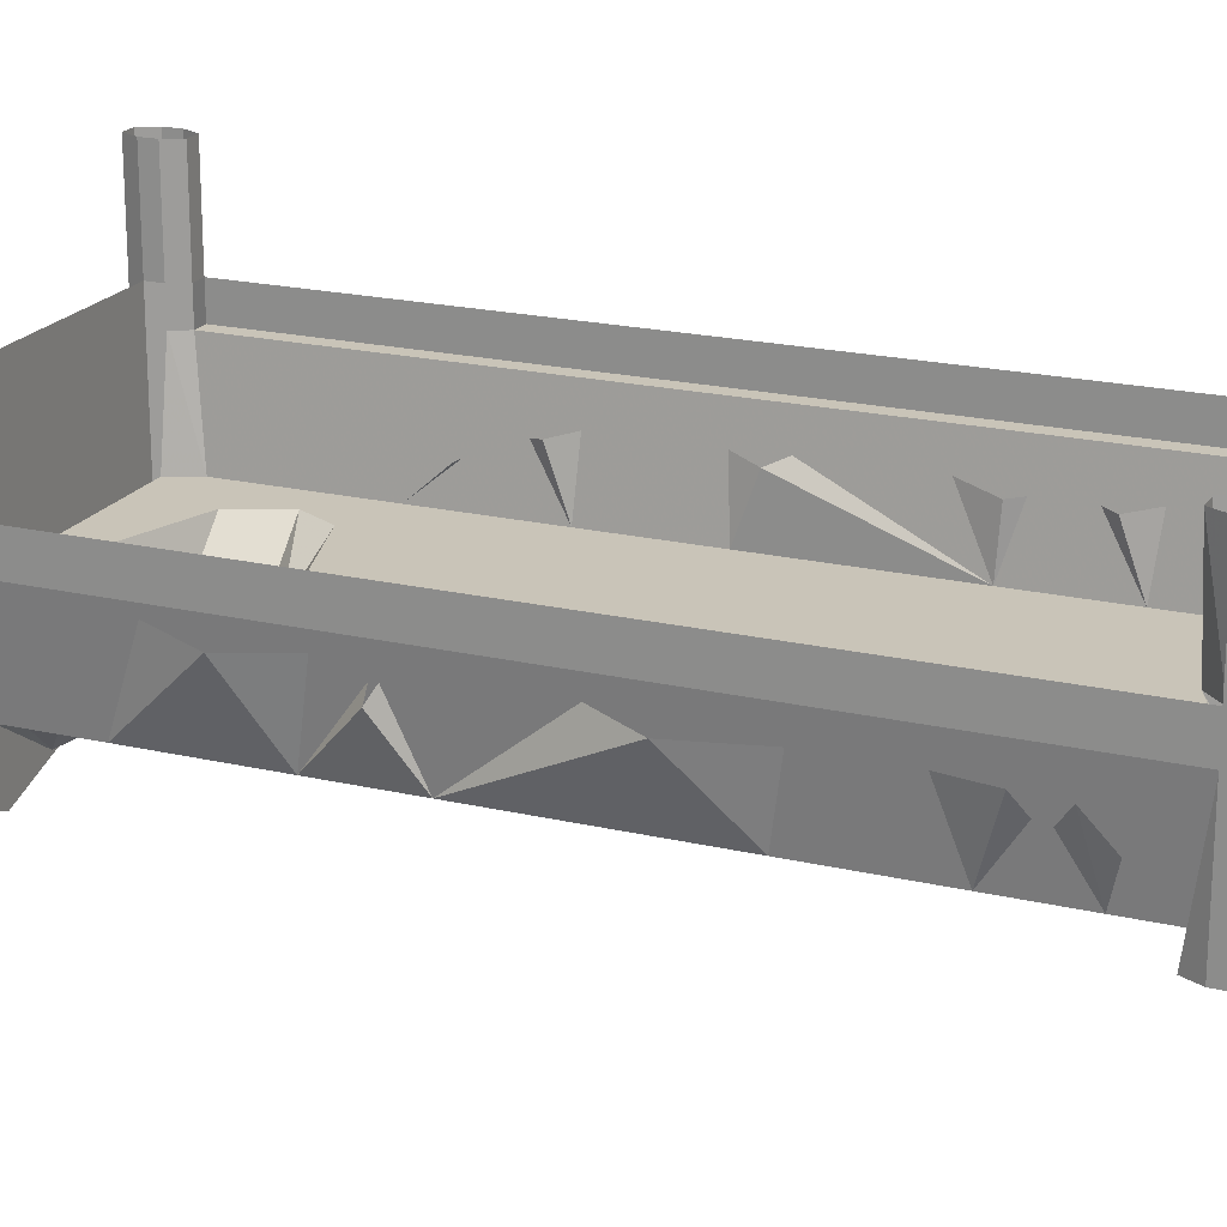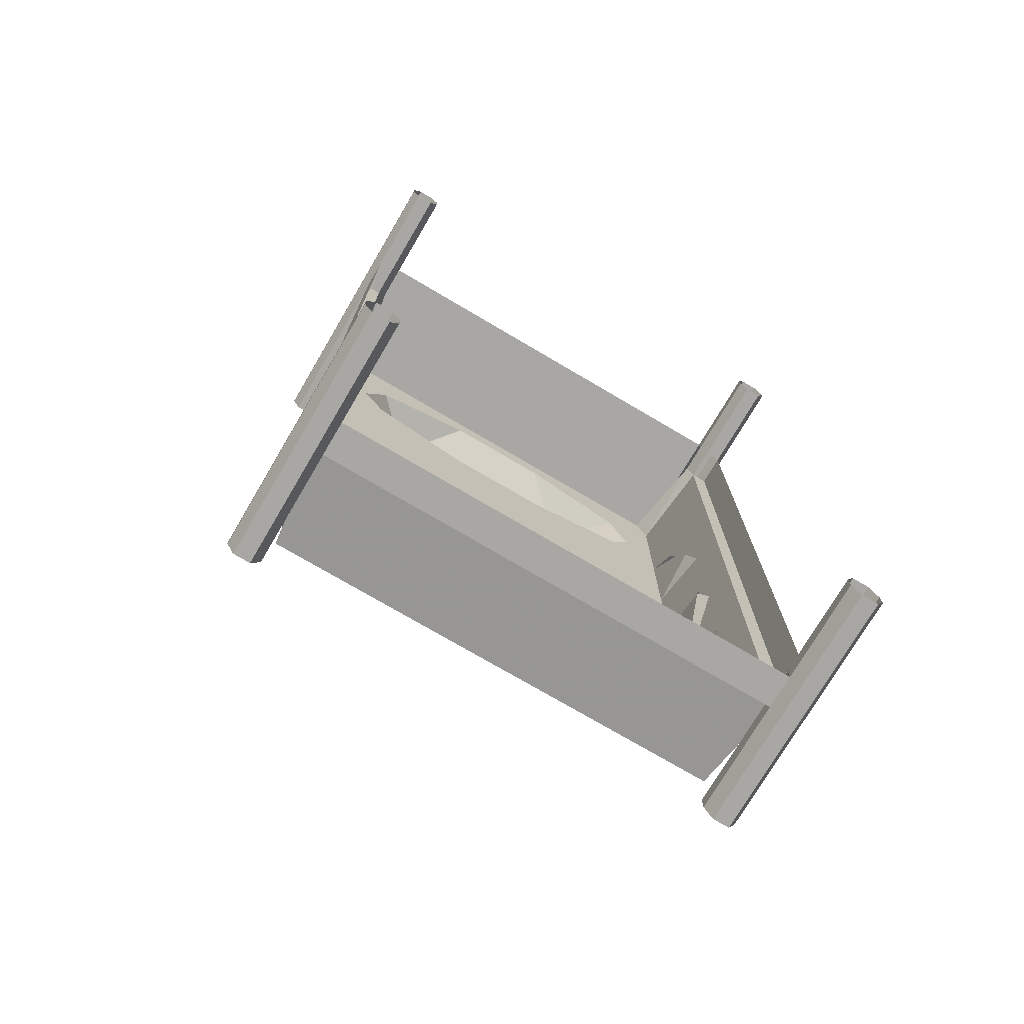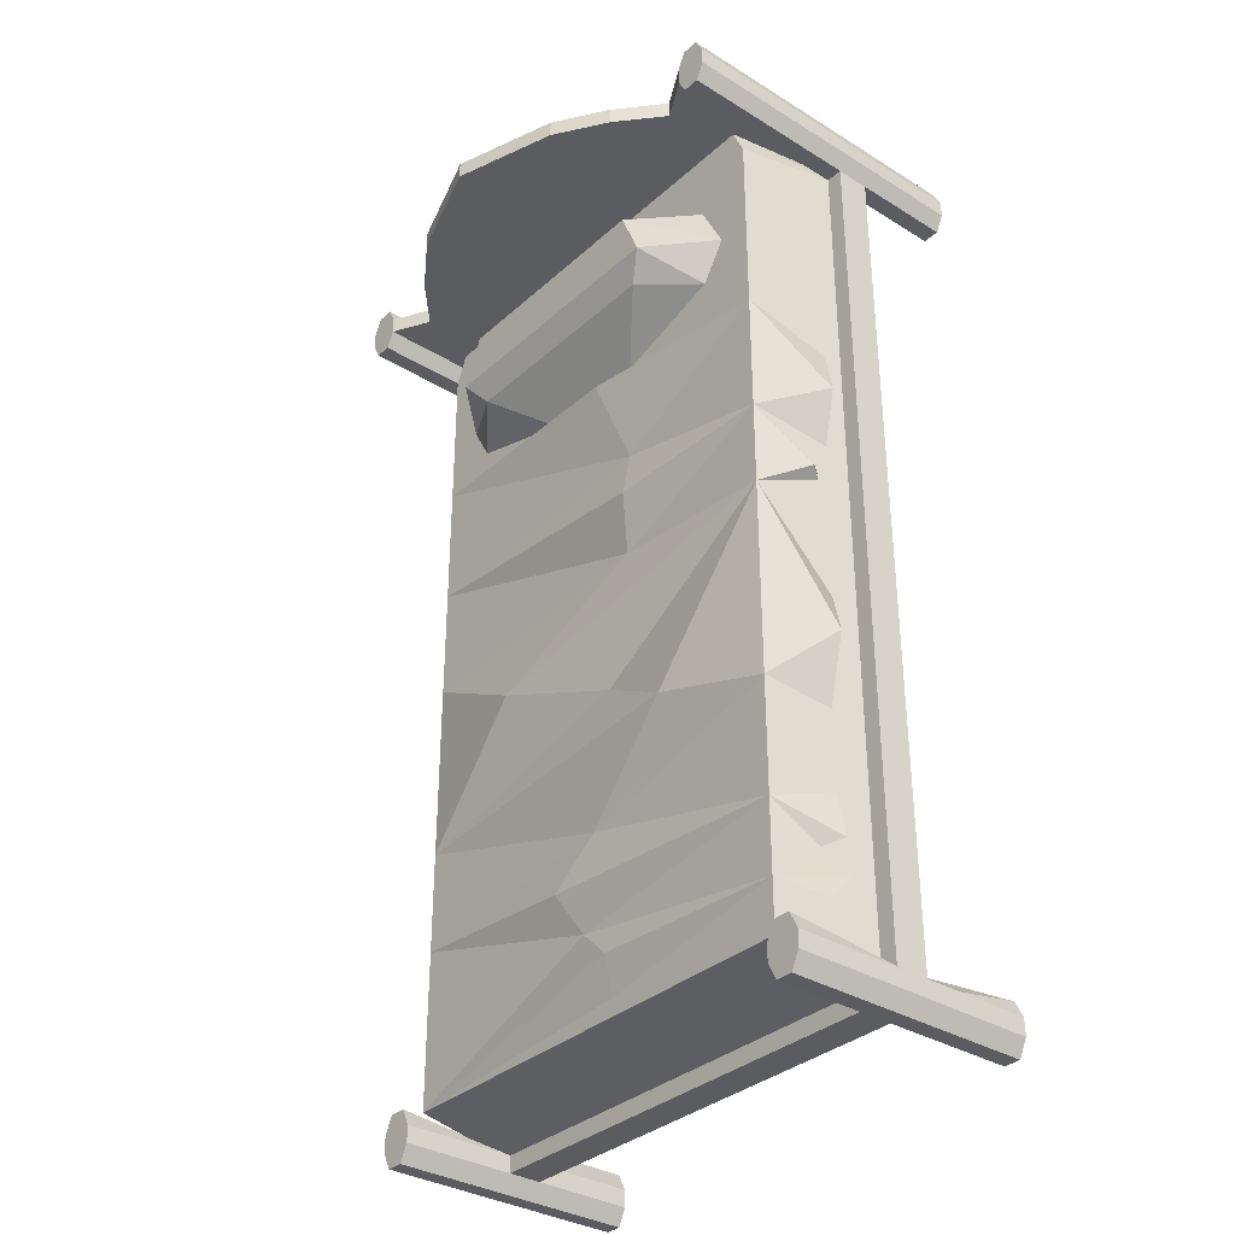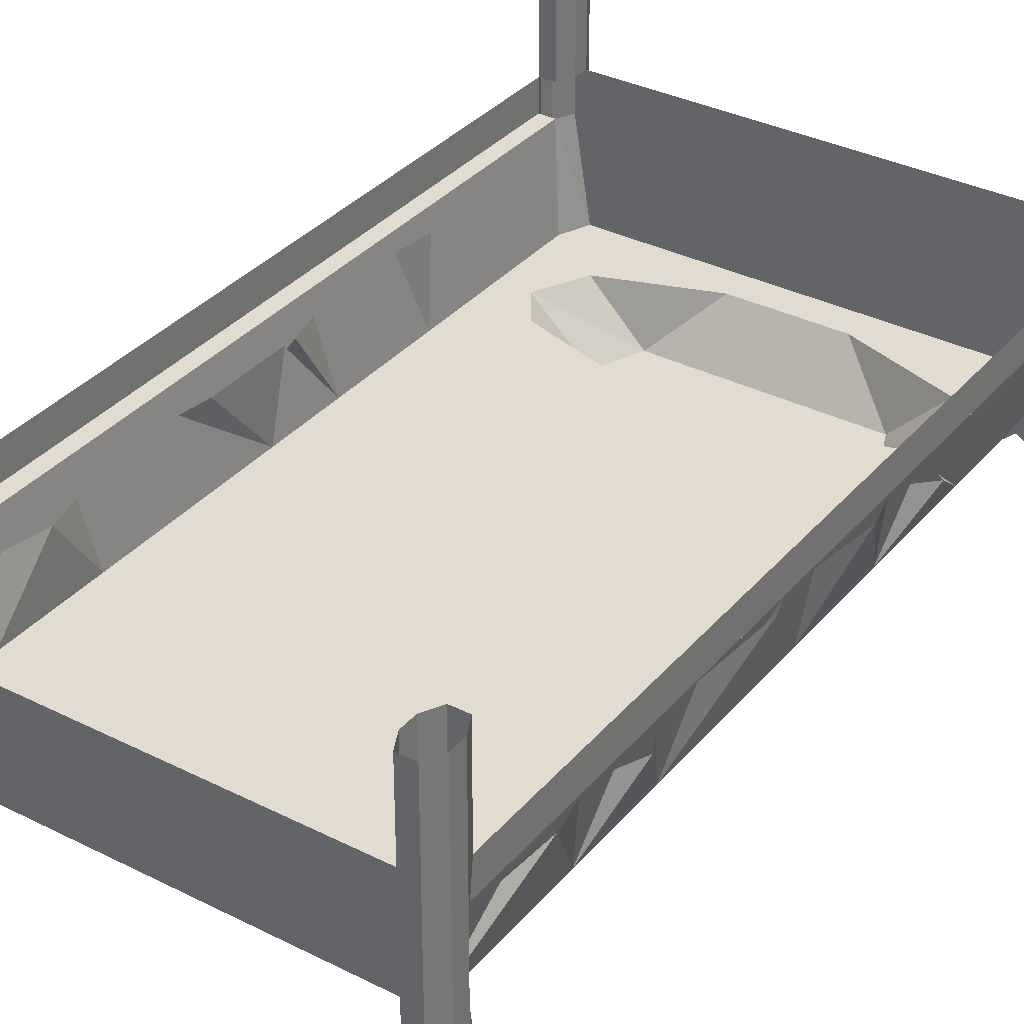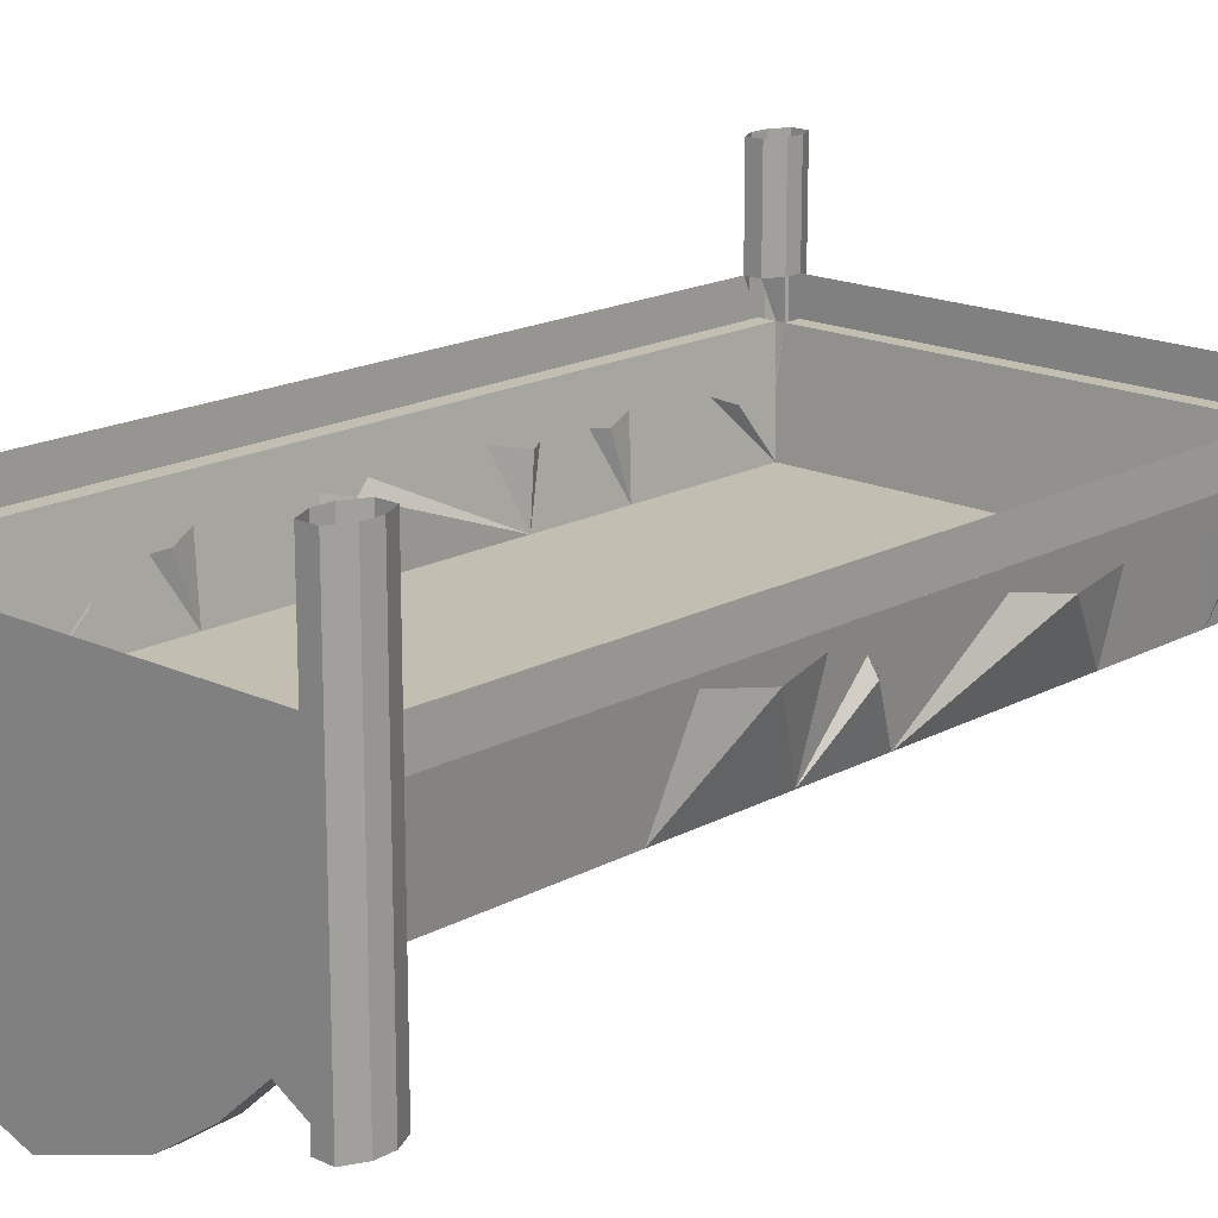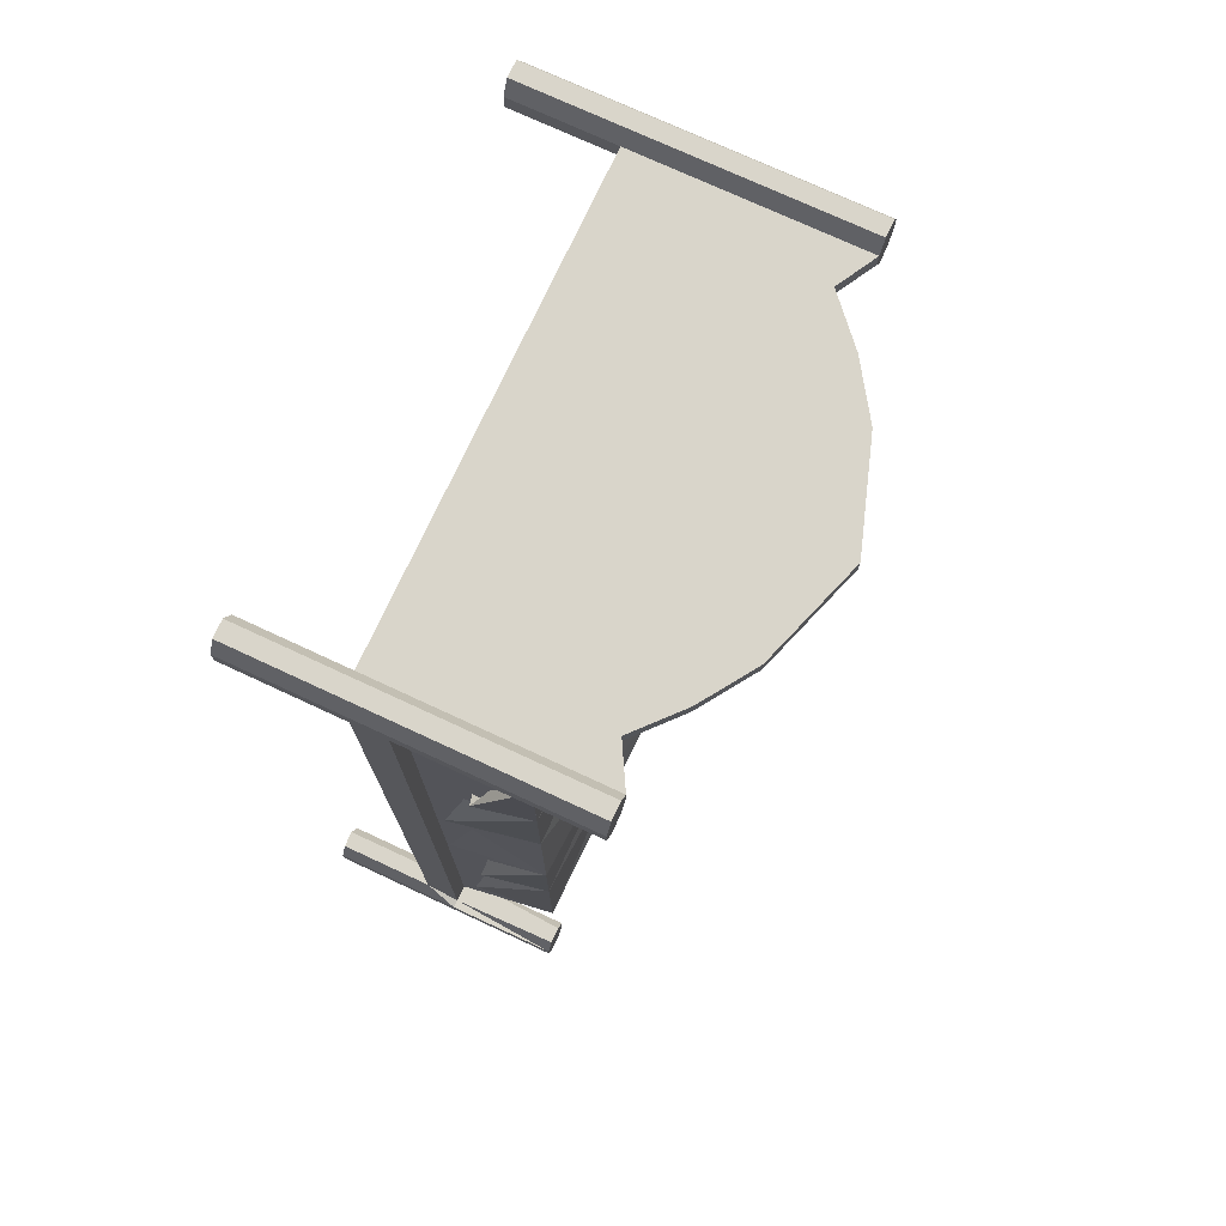
<metadata>
{"format":"obj","ext":"obj","renderer":"f3d","projection":"perspective","resolution":1024,"background":"white","views":[{"elev":20.1,"azim":113.3,"up":"+Y"},{"elev":-74.7,"azim":149.5,"up":"+Z"},{"elev":-34.0,"azim":50.2,"up":"+Z"},{"elev":34.5,"azim":-145.9,"up":"+Y"},{"elev":17.4,"azim":42.9,"up":"+Y"},{"elev":74.7,"azim":-65.1,"up":"+Z"}]}
</metadata>
<code>
v -0.4609 -0.2969 -0.6016
v -0.4219 -0.3438 -0.7188
v -0.4219 -0.4375 -0.7969
v -0.4219 -0.4375 -0.5078
v -0.4219 -0.3281 -0.4688
v -0.4609 -0.3203 -0.3984
v -0.4219 -0.4375 -0.3203
v -0.4219 -0.3281 -0.3281
v -0.4688 -0.2812 -0.125
v -0.4219 -0.3281 -0.02344
v -0.4219 -0.4375 0.01562
v -0.4688 -0.2891 0.125
v -0.4219 -0.4375 0.2266
v -0.4219 -0.3281 0.2656
v -0.4609 -0.3438 0.3359
v -0.4219 -0.4375 0.4609
v -0.4219 -0.375 0.3906
v 0.03125 -0.4531 0.4375
v 0.1094 -0.4375 0.2422
v 0.4219 -0.4375 0.3906
v 0.4219 -0.4375 0.1641
v 0.4688 -0.2969 0.2422
v 0.4219 -0.2734 0.3984
v 0.0625 -0.4531 -0.6953
v 0.0625 -0.4375 -0.7656
v 0.4219 -0.4375 -0.7031
v -0.007812 -0.4375 -0.6328
v -0.0625 -0.4531 -0.5469
v 0.01562 -0.4375 -0.4609
v 0.2031 -0.4609 -0.2969
v 0.05469 -0.4375 -0.2109
v -0.1875 -0.4688 -0.1172
v 0.1016 -0.4375 0.03906
v 0.1172 -0.4609 0.1484
v 0.4219 -0.4375 0.007812
v 0.4531 -0.3359 0.07031
v 0.4219 -0.2891 0.07031
v 0.4219 -0.4375 -0.3594
v 0.4688 -0.3125 -0.25
v 0.4219 -0.2891 -0.1172
v 0.4219 -0.2891 0.04688
v 0.4219 -0.4375 -0.5703
v 0.4219 -0.3125 -0.4453
v 0.4219 -0.3672 -0.6406
v 0.4531 -0.3125 -0.6094
v 0.4609 -0.3594 -0.7266
v 0.4609 -0.3125 -0.6797
v 0.4766 -0.25 0.7656
v 0.4766 -0.25 -0.8203
v 0.4766 -0.1875 -0.8203
v 0.4766 -0.1875 0.7656
v 0.4922 -0.25 0.7969
v 0.4922 -0.5938 0.7969
v 0.4766 -0.5938 0.7656
v 0.4453 -0.25 0.7656
v 0.4453 -0.25 -0.8203
v 0.4453 -0.4609 -0.7891
v 0.4766 -0.4609 -0.7891
v 0.4922 -0.25 -0.8203
v 0.4922 -0.1875 -0.8203
v 0.4922 0 -0.8203
v 0.4766 0 -0.7891
v 0.4453 -0.1875 -0.7891
v 0.4453 0 -0.7891
v 0.4297 -0.1875 -0.8203
v 0.4297 -0.25 -0.8203
v 0.4297 -0.4609 -0.8203
v 0.4297 -0.4609 -0.8516
v 0.4453 -0.4609 -0.8828
v 0.4766 -0.4609 -0.8828
v 0.4922 -0.4609 -0.8516
v 0.4922 -0.4609 -0.8203
v 0.4922 -0.25 -0.8516
v 0.4922 -0.1875 -0.8516
v 0.4922 0 -0.8516
v -0.4766 -0.1875 0.7656
v -0.4766 -0.1875 -0.7891
v -0.4766 -0.25 -0.8203
v -0.4766 -0.25 0.7656
v -0.4922 -0.1875 0.7969
v -0.4922 0 0.7969
v -0.4766 0 0.7656
v -0.4453 -0.1875 0.7656
v -0.4453 0 0.7656
v -0.4297 -0.1875 0.7969
v -0.4297 -0.25 0.7969
v -0.4453 -0.25 0.7656
v -0.4297 -0.5938 0.7969
v -0.4453 -0.5938 0.7656
v -0.4453 -0.25 -0.8203
v -0.4219 -0.4375 0.7422
v -0.3984 -0.4375 0.7969
v -0.3594 -0.5547 0.7969
v -0.4297 -0.5938 0.8281
v -0.4453 -0.5938 0.8594
v -0.4766 -0.5938 0.7656
v -0.4922 -0.25 0.7969
v -0.4922 -0.1875 0.8281
v -0.4922 0 0.8281
v -0.4766 -0.4609 -0.7891
v -0.4453 -0.4609 -0.7891
v -0.4297 -0.25 -0.8203
v -0.4297 -0.1875 -0.8203
v -0.4453 -0.1875 -0.7891
v -0.4297 0 -0.8203
v -0.4453 0 -0.7891
v -0.4766 0 -0.7891
v -0.4922 -0.1875 -0.8203
v -0.4922 -0.25 -0.8203
v -0.4922 -0.4609 -0.8203
v -0.4922 -0.4609 -0.8516
v -0.4766 -0.4609 -0.8828
v -0.4453 -0.4609 -0.8828
v -0.4297 -0.4609 -0.8516
v -0.4297 -0.4609 -0.8203
v -0.4297 -0.25 -0.8516
v 0.3984 -0.4375 -0.7969
v -0.3984 -0.4375 -0.7969
v -0.3125 -0.4375 0.5
v -0.3516 -0.4375 0.5703
v 0.4297 -0.25 -0.8516
v -0.4297 -0.1875 -0.8516
v 0.4297 -0.1875 -0.8516
v 0.4453 -0.25 -0.8828
v 0.4297 -0.1875 0.8281
v -0.4297 -0.1875 0.8281
v -0.4297 -0.25 0.8281
v 0.4297 -0.25 0.8281
v 0.4453 -0.1875 0.8594
v 0.4453 0 0.8594
v 0.4297 0 0.8281
v 0.4297 -0.1875 0.7969
v 0.4297 0 0.7969
v 0.4453 -0.1875 0.7656
v 0.4297 -0.25 0.7969
v 0.4453 -0.5938 0.7656
v 0.4297 -0.5938 0.7969
v 0.3984 -0.4375 0.7969
v 0.4219 -0.4375 0.7422
v 0.4219 -0.4375 -0.7969
v 0.1094 -0.4375 0.4375
v -0.1016 -0.4375 0.4375
v -0.2109 -0.5156 0.5234
v -0.25 -0.5391 0.5703
v -0.3125 -0.4375 0.6641
v -0.1016 -0.4375 0.7344
v 0.1094 -0.4375 0.7344
v 0 -0.75 0.7969
v -0.1875 -0.6875 0.7969
v -0.2812 -0.625 0.7969
v -0.3594 -0.5547 0.8281
v -0.4453 -0.25 0.8594
v -0.4766 -0.5938 0.8594
v -0.4922 -0.5938 0.8281
v -0.4922 -0.5938 0.7969
v -0.4922 -0.25 0.8281
v -0.4766 -0.1875 0.8594
v -0.4766 0 0.8594
v 0.4766 -0.25 -0.8828
v 0.4766 -0.1875 -0.8828
v 0.4766 0 -0.8828
v 0.4453 -0.1875 -0.8828
v 0.4453 0 -0.8828
v 0.4297 0 -0.8516
v 0.4297 0 -0.8203
v -0.4453 -0.25 -0.8828
v -0.4453 -0.1875 -0.8828
v -0.4453 0 -0.8828
v -0.4297 0 -0.8516
v -0.4766 -0.25 -0.8828
v -0.4766 -0.1875 -0.8828
v -0.4766 0 -0.8828
v -0.4922 -0.25 -0.8516
v -0.4922 -0.1875 -0.8516
v -0.4922 0 -0.8516
v -0.4922 0 -0.8203
v -0.4766 -0.25 0.8594
v -0.4453 -0.1875 0.8594
v -0.4453 0 0.8594
v -0.4297 0 0.8281
v -0.4297 0 0.7969
v 0.4922 -0.25 0.8281
v 0.4922 -0.1875 0.7969
v 0.4922 -0.1875 0.8281
v 0.4766 -0.25 0.8594
v 0.4766 -0.5938 0.8594
v 0.4922 -0.5938 0.8281
v 0.4766 0 0.7656
v 0.4922 0 0.7969
v 0.4922 0 0.8281
v 0.4766 -0.1875 0.8594
v 0.4453 -0.25 0.8594
v 0.4453 -0.5938 0.8594
v 0.4297 -0.5938 0.8281
v 0.4766 0 0.8594
v 0.4453 0 0.7656
v 0.2109 -0.5156 0.5234
v 0.25 -0.5391 0.5703
v -0.2109 -0.5391 0.6641
v 0.2109 -0.5391 0.6641
v 0.3125 -0.4375 0.6641
v 0.3594 -0.4375 0.5703
v 0.3125 -0.4375 0.5
v 0.2812 -0.625 0.8281
v 0.1875 -0.6875 0.8281
v 0.2812 -0.625 0.7969
v 0.3594 -0.5547 0.7969
v 0.3594 -0.5547 0.8281
v -0.1875 -0.6875 0.8281
v 0 -0.75 0.8281
v 0.1875 -0.6875 0.7969
v -0.2812 -0.625 0.8281
f 1 2 3
f 1 3 4
f 1 4 5
f 5 4 6
f 6 4 7
f 6 7 8
f 8 7 9
f 9 7 10
f 10 7 11
f 10 11 12
f 12 11 13
f 12 13 14
f 14 13 15
f 15 13 16
f 15 16 17
f 17 16 16
f 16 16 18
f 18 16 19
f 18 19 20
f 20 19 21
f 20 21 22
f 20 22 23
f 24 3 25
f 24 25 26
f 24 26 27
f 24 27 3
f 3 27 4
f 4 27 28
f 4 28 29
f 4 29 7
f 7 29 30
f 7 30 31
f 7 31 32
f 7 32 11
f 11 32 33
f 11 33 13
f 13 33 34
f 13 34 19
f 13 19 16
f 21 19 34
f 21 34 33
f 21 33 35
f 21 35 36
f 21 36 37
f 21 37 22
f 33 32 35
f 35 32 31
f 35 31 30
f 35 30 38
f 35 38 39
f 35 39 40
f 35 40 41
f 35 41 36
f 38 30 29
f 38 29 42
f 38 42 43
f 38 43 39
f 42 29 28
f 42 28 27
f 42 27 26
f 42 26 44
f 42 44 45
f 42 45 43
f 46 47 26
f 26 47 44
f 48 49 50
f 48 50 51
f 48 51 52
f 48 52 53
f 48 53 54
f 48 54 55
f 48 55 49
f 49 55 56
f 49 56 57
f 49 57 58
f 49 58 59
f 49 59 60
f 49 60 50
f 50 60 61
f 50 61 62
f 50 62 63
f 63 62 64
f 63 64 65
f 63 65 66
f 63 66 56
f 56 66 67
f 56 67 57
f 58 72 59
f 59 72 73
f 59 73 74
f 59 74 60
f 60 74 75
f 60 75 61
f 76 77 78
f 76 78 79
f 76 79 80
f 76 80 81
f 76 81 82
f 76 82 83
f 83 82 84
f 83 84 85
f 83 85 86
f 83 86 87
f 87 86 88
f 87 88 89
f 87 89 79
f 87 79 90
f 86 92 88
f 88 92 93
f 89 96 79
f 79 96 97
f 79 97 80
f 80 97 98
f 80 98 99
f 80 99 81
f 79 78 90
f 90 78 100
f 90 100 101
f 90 101 102
f 90 102 103
f 90 103 104
f 104 103 105
f 104 105 106
f 104 106 77
f 77 106 107
f 77 107 108
f 77 108 109
f 77 109 78
f 78 109 110
f 78 110 100
f 101 115 102
f 102 115 116
f 102 116 66
f 121 116 122
f 121 122 123
f 121 123 124
f 121 124 69
f 121 69 68
f 121 68 66
f 121 66 116
f 125 126 127
f 125 127 128
f 125 128 129
f 125 129 130
f 125 130 131
f 125 131 132
f 132 131 133
f 132 133 134
f 132 134 55
f 132 55 135
f 135 55 136
f 135 136 137
f 135 137 138
f 92 138 148
f 92 148 149
f 92 149 150
f 92 150 93
f 94 151 127
f 94 127 95
f 95 127 152
f 95 152 153
f 96 155 97
f 97 155 156
f 97 156 98
f 98 156 157
f 98 157 158
f 98 158 99
f 73 159 160
f 73 160 74
f 74 160 161
f 74 161 75
f 159 124 162
f 159 162 160
f 160 162 163
f 160 163 161
f 124 123 162
f 162 123 164
f 162 164 163
f 123 65 165
f 123 165 164
f 65 64 165
f 116 166 167
f 116 167 122
f 122 167 168
f 122 168 169
f 122 169 103
f 103 169 105
f 166 170 171
f 166 171 167
f 167 171 172
f 167 172 168
f 170 173 174
f 170 174 171
f 171 174 175
f 171 175 172
f 173 109 108
f 173 108 174
f 174 108 176
f 174 176 175
f 108 107 176
f 156 177 157
f 157 177 178
f 157 178 179
f 157 179 158
f 177 152 178
f 178 152 126
f 178 126 180
f 178 180 179
f 152 127 126
f 126 85 181
f 126 181 180
f 85 84 181
f 182 52 183
f 182 183 184
f 182 184 185
f 182 185 186
f 182 186 187
f 182 187 52
f 52 187 53
f 54 136 55
f 52 51 183
f 183 51 188
f 183 188 189
f 183 189 184
f 184 189 190
f 184 190 191
f 184 191 185
f 185 191 192
f 185 192 193
f 185 193 186
f 128 192 129
f 129 192 191
f 129 191 195
f 129 195 130
f 51 134 196
f 51 196 188
f 134 133 196
f 191 190 195
f 204 128 127
f 204 127 205
f 204 208 128
f 128 208 194
f 128 194 192
f 192 194 193
f 127 209 210
f 127 210 205
f 206 211 138
f 206 138 207
f 207 138 137
f 127 151 212
f 127 212 209
f 211 148 138
f 155 154 156
f 156 154 177
f 177 154 153
f 177 153 152
f 70 69 124
f 70 124 159
f 70 159 71
f 71 159 73
f 71 73 72
f 68 67 66
f 115 114 116
f 116 114 166
f 166 114 113
f 166 113 170
f 170 113 112
f 170 112 173
f 173 112 111
f 173 111 109
f 109 111 110
f 57 67 58
f 58 67 68
f 58 68 69
f 58 69 70
f 58 70 71
f 58 71 72
f 88 93 94
f 88 94 95
f 88 95 89
f 89 95 96
f 100 110 101
f 101 110 111
f 101 111 112
f 101 112 113
f 101 113 114
f 101 114 115
f 93 150 151
f 93 151 94
f 95 153 154
f 95 154 155
f 95 155 96
f 53 187 186
f 53 186 54
f 54 186 136
f 186 193 194
f 186 194 137
f 186 137 136
f 204 205 206
f 204 206 207
f 204 207 208
f 205 210 211
f 205 211 206
f 207 137 208
f 208 137 194
f 209 212 149
f 209 149 148
f 209 148 210
f 210 148 211
f 149 212 150
f 150 212 151
f 87 90 3
f 87 3 91
f 87 91 86
f 86 91 92
f 102 66 117
f 102 117 118
f 102 118 90
f 90 118 3
f 3 118 119
f 3 119 120
f 3 120 92
f 3 92 91
f 135 138 55
f 55 138 139
f 55 139 56
f 56 139 140
f 56 140 66
f 66 140 117
f 117 140 141
f 117 141 118
f 118 141 142
f 118 142 119
f 120 145 92
f 92 145 146
f 92 146 147
f 92 147 138
f 147 201 138
f 138 201 139
f 139 201 202
f 139 202 140
f 140 202 203
f 140 203 141
f 119 142 143
f 119 143 120
f 120 143 144
f 120 144 145
f 142 141 197
f 142 197 143
f 143 197 198
f 143 198 144
f 144 198 199
f 144 199 145
f 145 199 146
f 146 199 147
f 147 199 200
f 147 200 201
f 141 203 197
f 197 203 198
f 198 203 202
f 198 202 200
f 198 200 199
f 200 202 201

</code>
